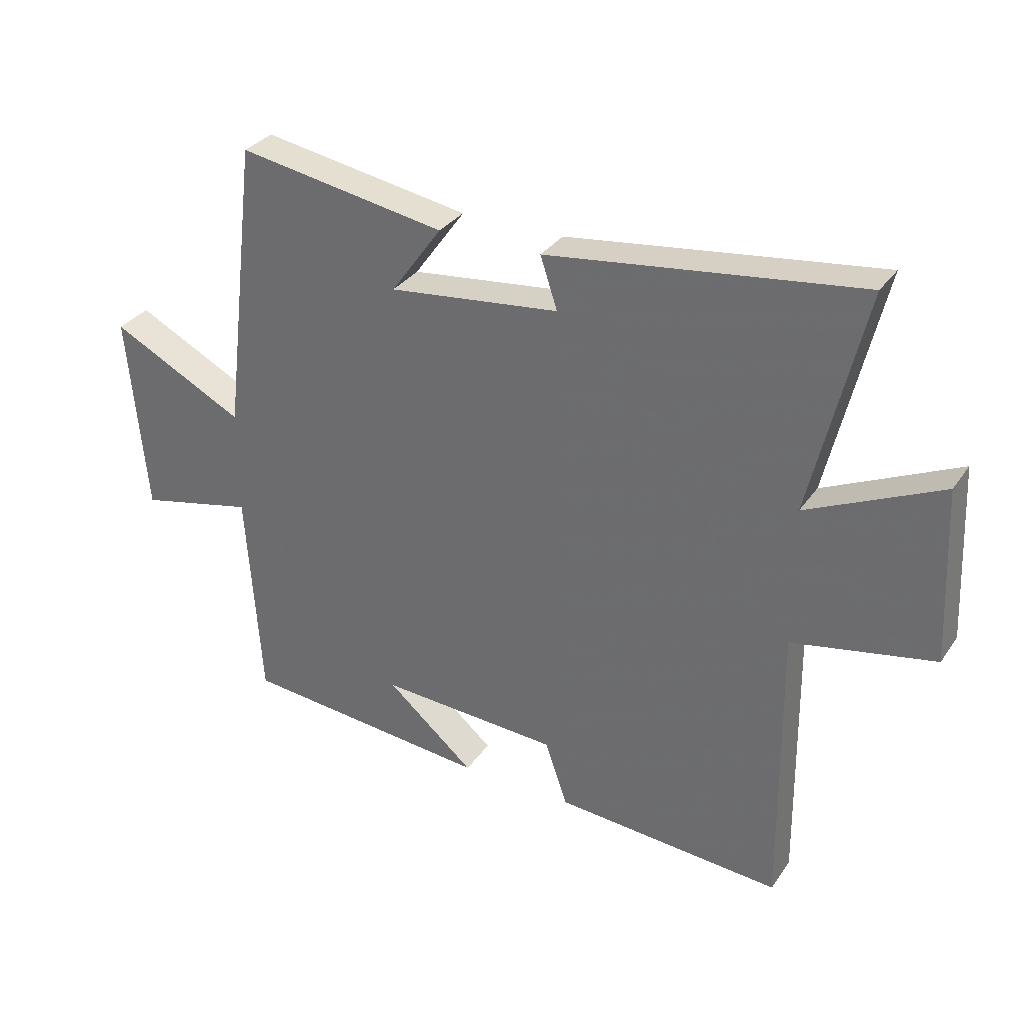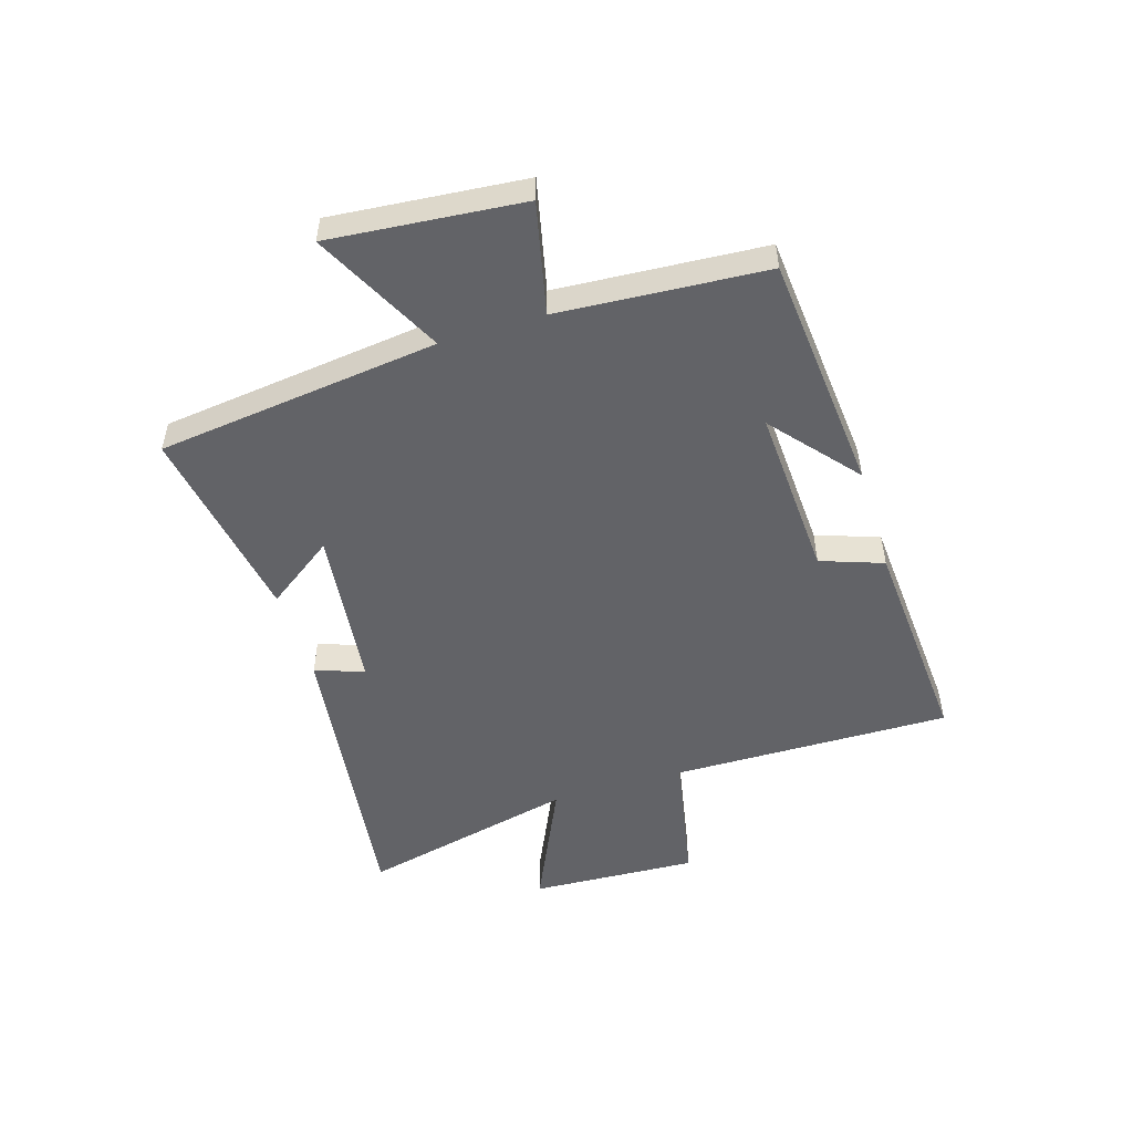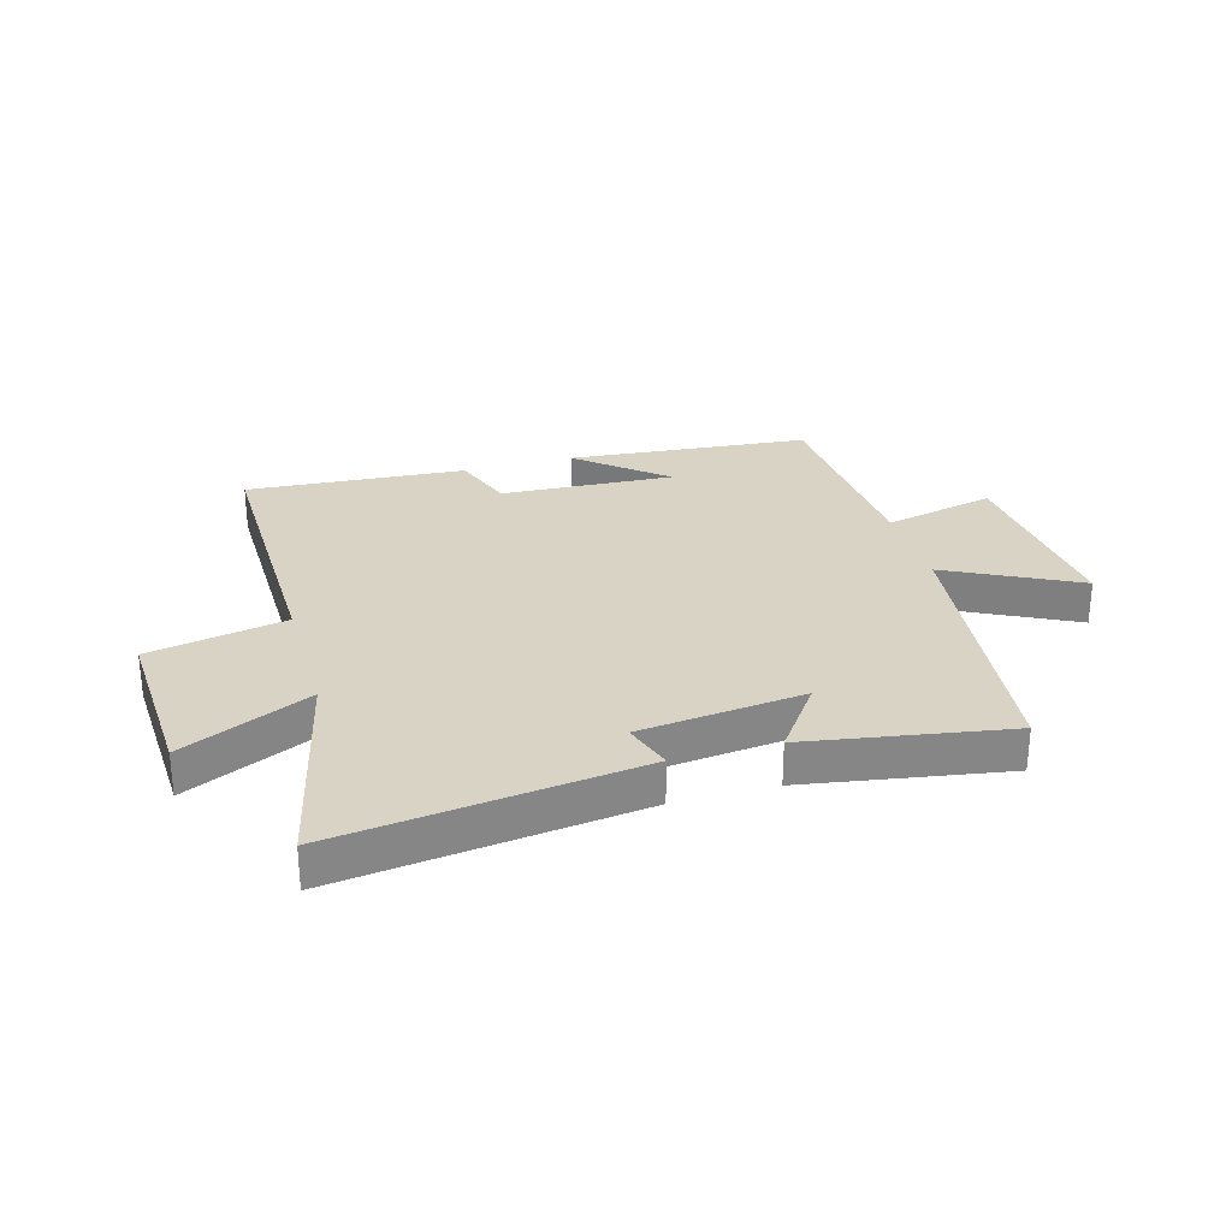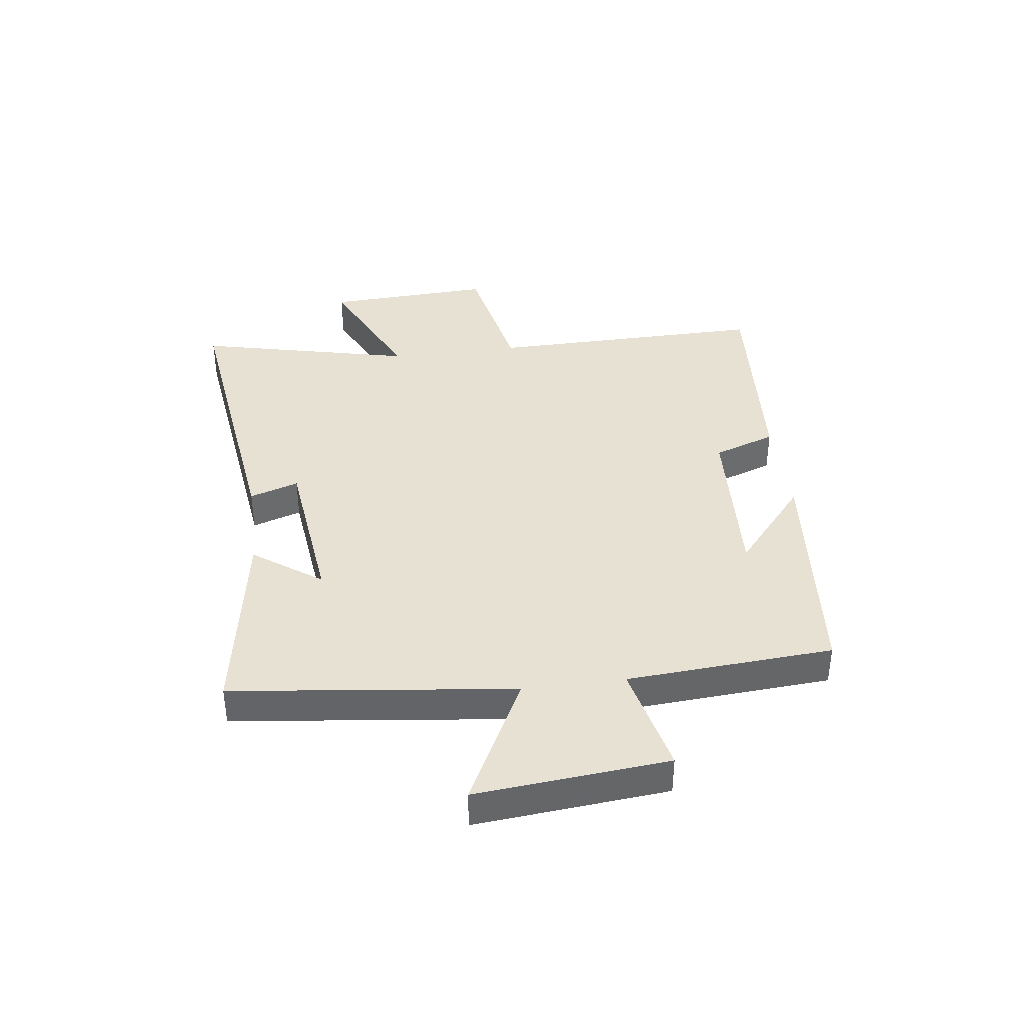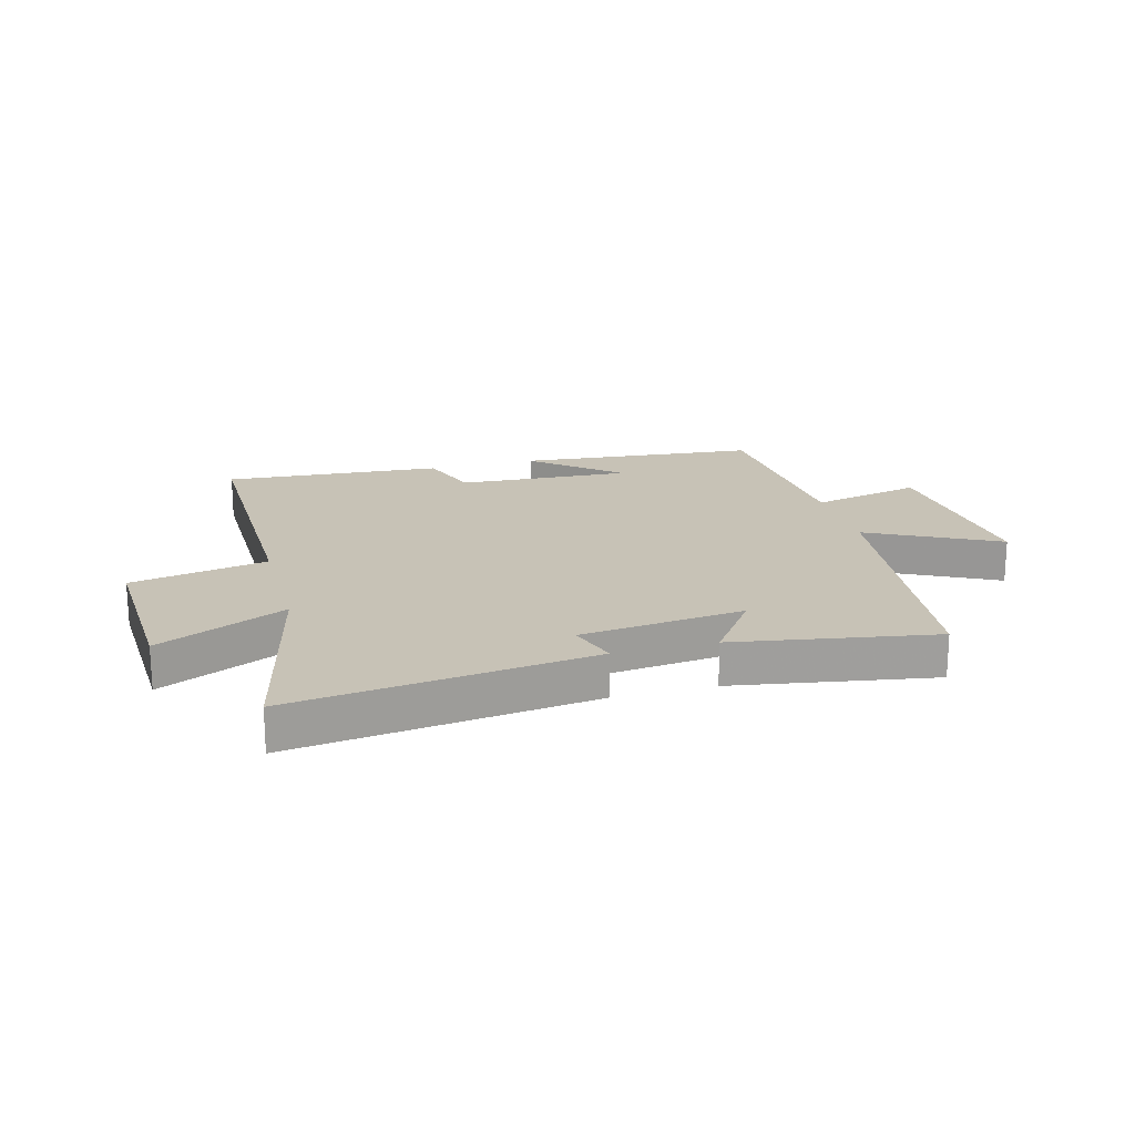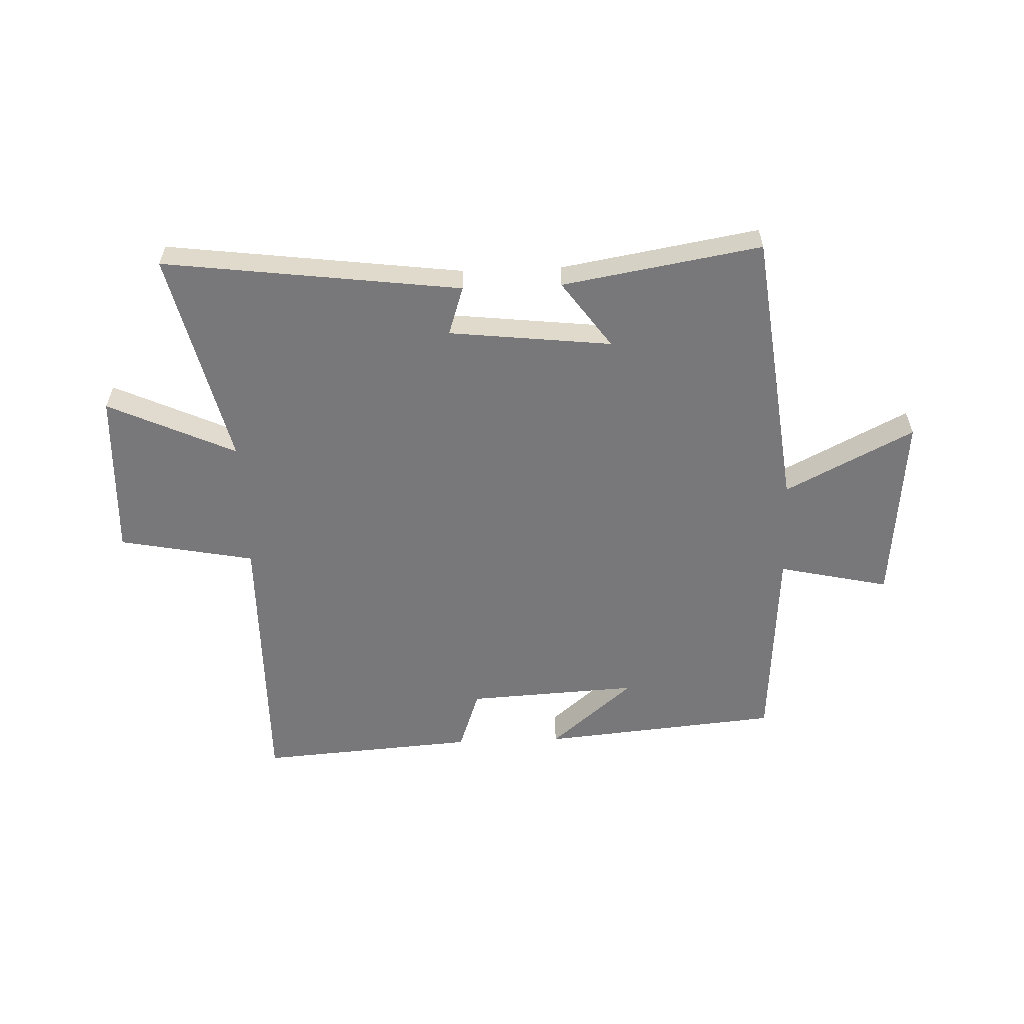
<metadata>
{"format":"obj","ext":"obj","renderer":"f3d","projection":"perspective","resolution":1024,"background":"white","views":[{"elev":32.1,"azim":-151.1,"up":"+Z"},{"elev":-51.0,"azim":107.1,"up":"+Y"},{"elev":28.3,"azim":-16.0,"up":"+Y"},{"elev":38.8,"azim":82.5,"up":"+Y"},{"elev":19.3,"azim":-15.2,"up":"+Y"},{"elev":-57.6,"azim":2.2,"up":"+Y"}]}
</metadata>
<code>
v 0.476 0.07 -0.462
v 0.061 0.07 -0.5
v 0.207 0.07 -0.376
v -0.091 0.07 -0.392
v -0.129 0.07 -0.5
v -0.506 0.07 -0.527
v -0.5 0.07 -0.043
v -0.735 0.07 0.003
v -0.721 0.07 0.293
v -0.5 0.07 0.191
v -0.588 0.07 0.566
v -0.073 0.07 0.5
v -0.101 0.07 0.415
v 0.181 0.07 0.383
v 0.097 0.07 0.5
v 0.441 0.07 0.558
v 0.5 0.07 0.071
v 0.722 0.07 0.184
v 0.692 0.07 -0.148
v 0.5 0.07 -0.105
v 0.476 0 -0.462
v 0.061 0 -0.5
v 0.207 0 -0.376
v -0.091 0 -0.392
v -0.129 0 -0.5
v -0.506 0 -0.527
v -0.5 0 -0.043
v -0.735 0 0.003
v -0.721 0 0.293
v -0.5 0 0.191
v -0.588 0 0.566
v -0.073 0 0.5
v -0.101 0 0.415
v 0.181 0 0.383
v 0.097 0 0.5
v 0.441 0 0.558
v 0.5 0 0.071
v 0.722 0 0.184
v 0.692 0 -0.148
v 0.5 0 -0.105
f 17 18 19 20
f 14 15 16 17
f 17 20 1
f 14 17 1
f 13 14 1
f 10 11 12 13
f 7 8 9 10
f 7 10 13 1
f 4 5 6 7
f 3 4 7
f 1 2 3
f 1 3 7
f 40 39 38 37
f 37 36 35 34
f 21 40 37
f 21 37 34
f 21 34 33
f 33 32 31 30
f 30 29 28 27
f 21 33 30 27
f 27 26 25 24
f 27 24 23
f 23 22 21
f 27 23 21
f 1 21 22 2
f 2 22 23 3
f 3 23 24 4
f 4 24 25 5
f 5 25 26 6
f 6 26 27 7
f 7 27 28 8
f 8 28 29 9
f 9 29 30 10
f 10 30 31 11
f 11 31 32 12
f 12 32 33 13
f 13 33 34 14
f 14 34 35 15
f 15 35 36 16
f 16 36 37 17
f 17 37 38 18
f 18 38 39 19
f 19 39 40 20
f 20 40 21 1

</code>
